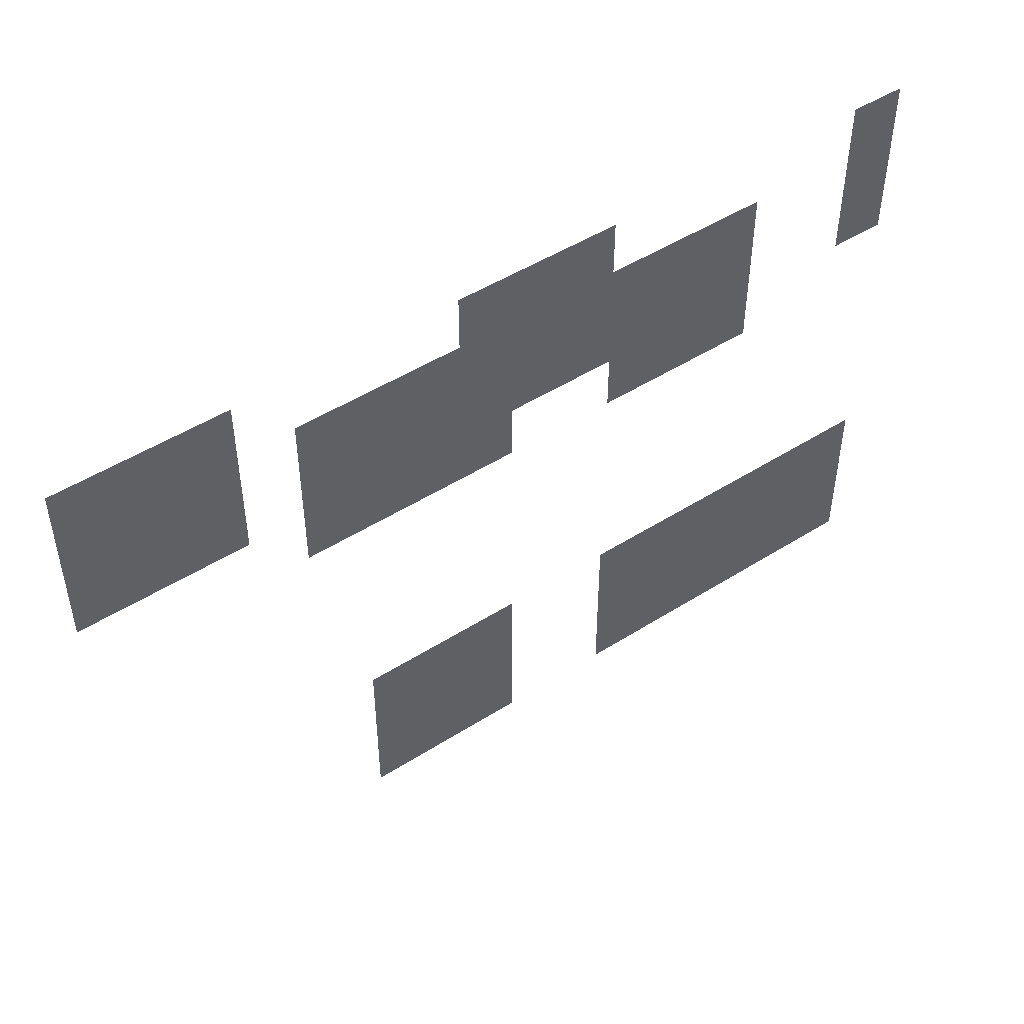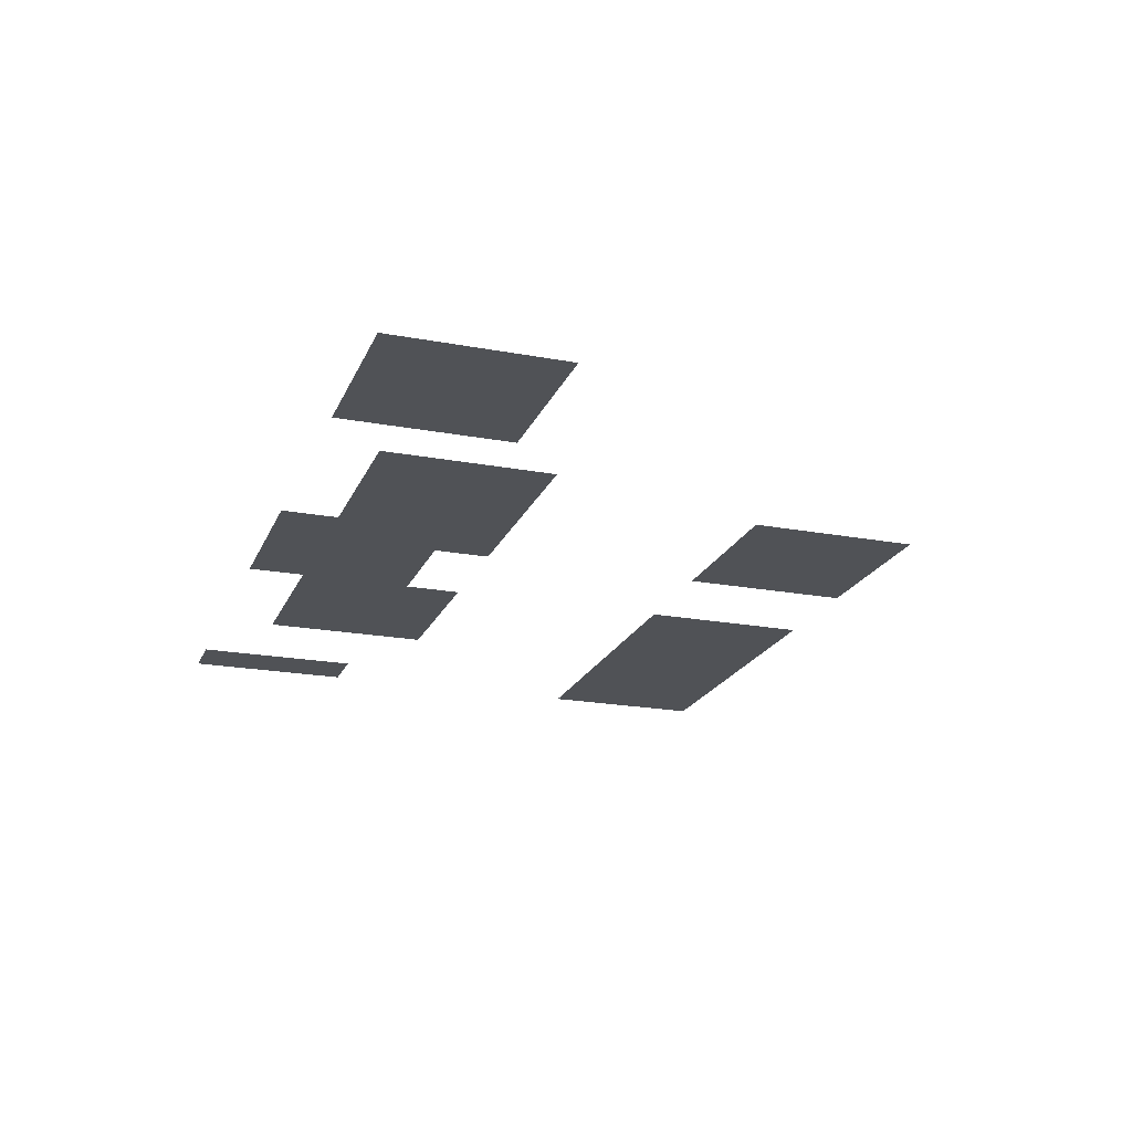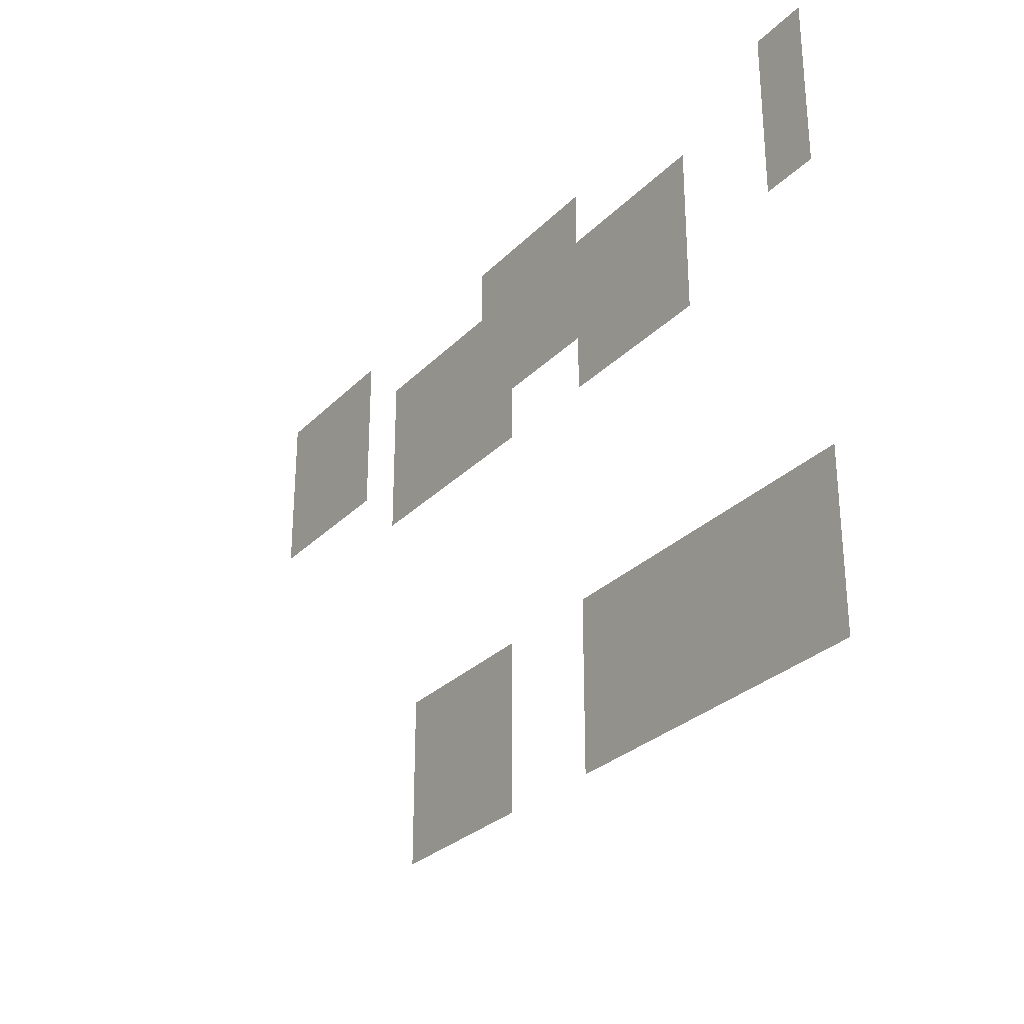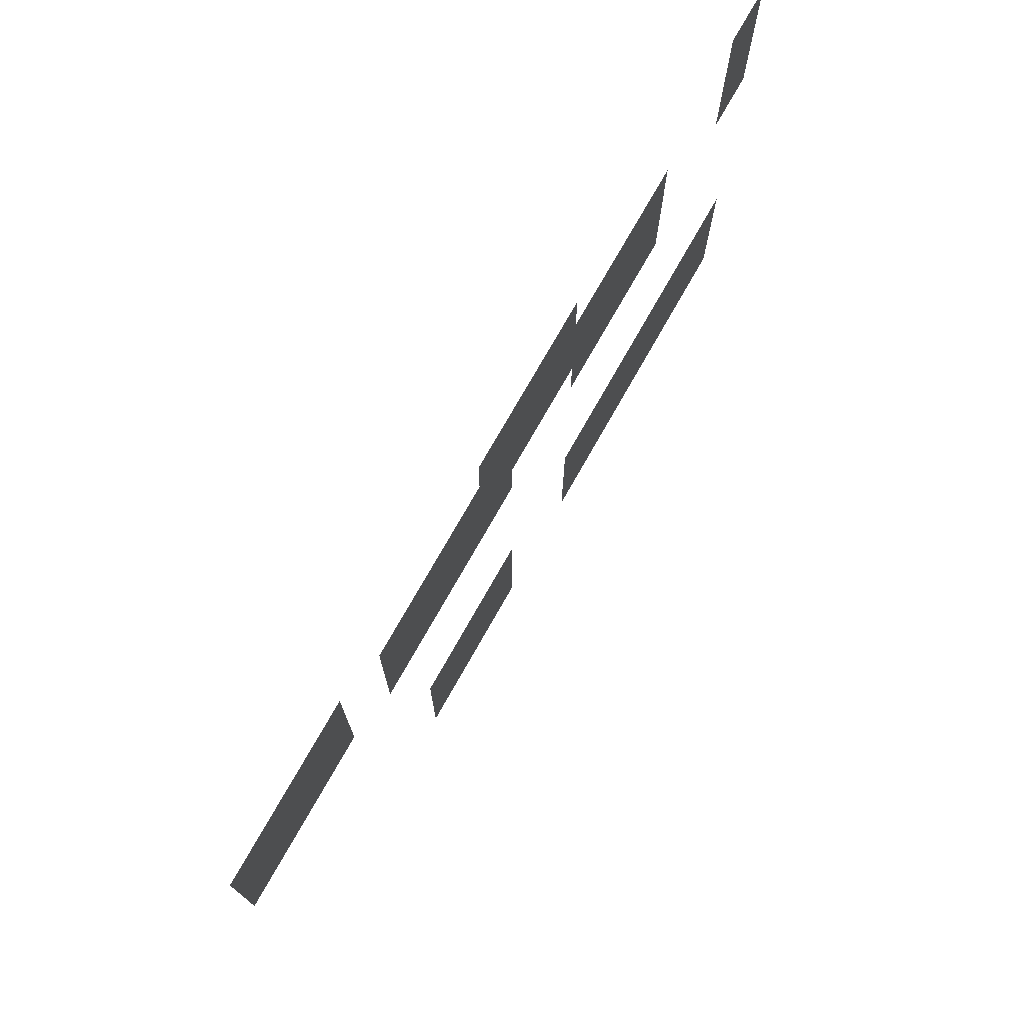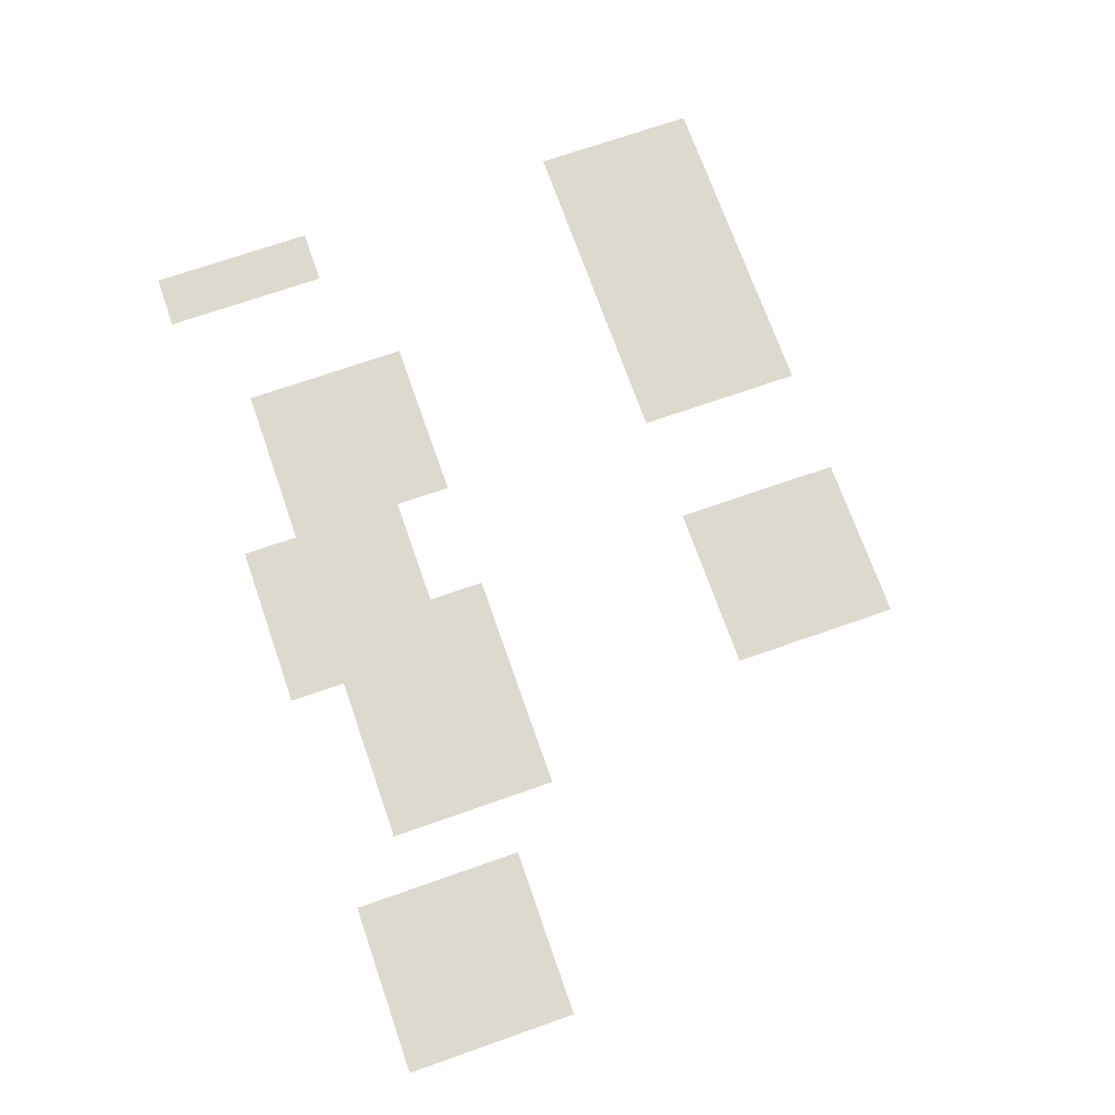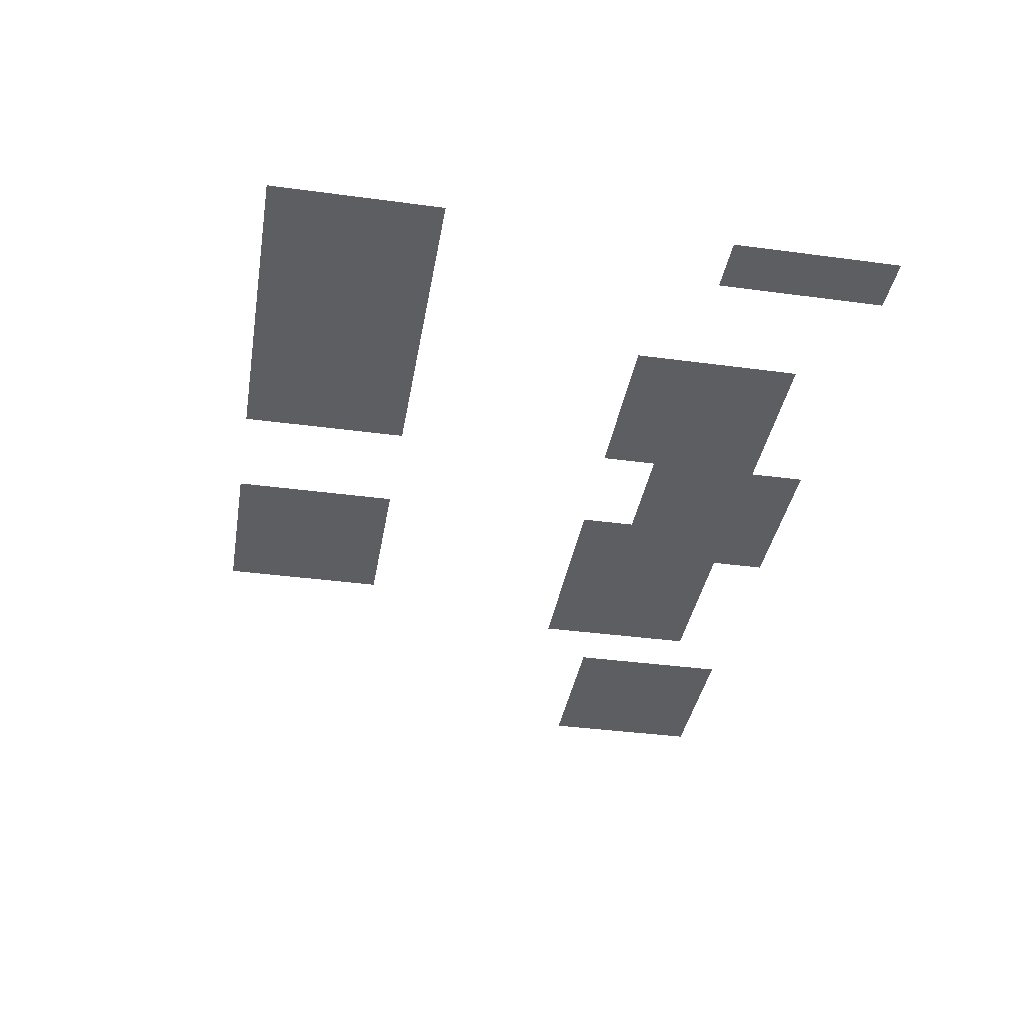
<metadata>
{"format":"obj","ext":"obj","renderer":"f3d","projection":"perspective","resolution":1024,"background":"white","views":[{"elev":48.4,"azim":-35.4,"up":"+Y"},{"elev":-20.7,"azim":-108.6,"up":"+Z"},{"elev":-28.6,"azim":55.5,"up":"+Y"},{"elev":74.3,"azim":-60.5,"up":"+Y"},{"elev":71.4,"azim":-109.3,"up":"+Z"},{"elev":-38.0,"azim":80.3,"up":"+Z"}]}
</metadata>
<code>
v 0 -1 0
v -1 -1 0
v -1 0 0
v 0 0 0
v -6 -1 0
v -7 -1 0
v -7 0 0
v -6 0 0
v -7 -1 0
v -8 -1 0
v -8 0 0
v -7 0 0
v -8 -1 0
v -9 -1 0
v -9 0 0
v -8 0 0
v -13 -1 0
v -14 -1 0
v -14 0 0
v -13 0 0
v -14 -1 0
v -15 -1 0
v -15 0 0
v -14 0 0
v -15 -1 0
v -16 -1 0
v -16 0 0
v -15 0 0
v 0 -2 0
v -1 -2 0
v -1 -1 0
v 0 -1 0
v -3 -2 0
v -4 -2 0
v -4 -1 0
v -3 -1 0
v -4 -2 0
v -5 -2 0
v -5 -1 0
v -4 -1 0
v -5 -2 0
v -6 -2 0
v -6 -1 0
v -5 -1 0
v -6 -2 0
v -7 -2 0
v -7 -1 0
v -6 -1 0
v -7 -2 0
v -8 -2 0
v -8 -1 0
v -7 -1 0
v -8 -2 0
v -9 -2 0
v -9 -1 0
v -8 -1 0
v -9 -2 0
v -10 -2 0
v -10 -1 0
v -9 -1 0
v -10 -2 0
v -11 -2 0
v -11 -1 0
v -10 -1 0
v -11 -2 0
v -12 -2 0
v -12 -1 0
v -11 -1 0
v -13 -2 0
v -14 -2 0
v -14 -1 0
v -13 -1 0
v -14 -2 0
v -15 -2 0
v -15 -1 0
v -14 -1 0
v -15 -2 0
v -16 -2 0
v -16 -1 0
v -15 -1 0
v 0 -3 0
v -1 -3 0
v -1 -2 0
v 0 -2 0
v -3 -3 0
v -4 -3 0
v -4 -2 0
v -3 -2 0
v -4 -3 0
v -5 -3 0
v -5 -2 0
v -4 -2 0
v -5 -3 0
v -6 -3 0
v -6 -2 0
v -5 -2 0
v -6 -3 0
v -7 -3 0
v -7 -2 0
v -6 -2 0
v -7 -3 0
v -8 -3 0
v -8 -2 0
v -7 -2 0
v -8 -3 0
v -9 -3 0
v -9 -2 0
v -8 -2 0
v -9 -3 0
v -10 -3 0
v -10 -2 0
v -9 -2 0
v -10 -3 0
v -11 -3 0
v -11 -2 0
v -10 -2 0
v -11 -3 0
v -12 -3 0
v -12 -2 0
v -11 -2 0
v -13 -3 0
v -14 -3 0
v -14 -2 0
v -13 -2 0
v -14 -3 0
v -15 -3 0
v -15 -2 0
v -14 -2 0
v -15 -3 0
v -16 -3 0
v -16 -2 0
v -15 -2 0
v -3 -4 0
v -4 -4 0
v -4 -3 0
v -3 -3 0
v -4 -4 0
v -5 -4 0
v -5 -3 0
v -4 -3 0
v -5 -4 0
v -6 -4 0
v -6 -3 0
v -5 -3 0
v -8 -4 0
v -9 -4 0
v -9 -3 0
v -8 -3 0
v -9 -4 0
v -10 -4 0
v -10 -3 0
v -9 -3 0
v -10 -4 0
v -11 -4 0
v -11 -3 0
v -10 -3 0
v -11 -4 0
v -12 -4 0
v -12 -3 0
v -11 -3 0
v 0 -9 0
v -1 -9 0
v -1 -8 0
v 0 -8 0
v -1 -9 0
v -2 -9 0
v -2 -8 0
v -1 -8 0
v -2 -9 0
v -3 -9 0
v -3 -8 0
v -2 -8 0
v -3 -9 0
v -4 -9 0
v -4 -8 0
v -3 -8 0
v -4 -9 0
v -5 -9 0
v -5 -8 0
v -4 -8 0
v -5 -9 0
v -6 -9 0
v -6 -8 0
v -5 -8 0
v -8 -9 0
v -9 -9 0
v -9 -8 0
v -8 -8 0
v -9 -9 0
v -10 -9 0
v -10 -8 0
v -9 -8 0
v -10 -9 0
v -11 -9 0
v -11 -8 0
v -10 -8 0
v 0 -10 0
v -1 -10 0
v -1 -9 0
v 0 -9 0
v -1 -10 0
v -2 -10 0
v -2 -9 0
v -1 -9 0
v -2 -10 0
v -3 -10 0
v -3 -9 0
v -2 -9 0
v -3 -10 0
v -4 -10 0
v -4 -9 0
v -3 -9 0
v -4 -10 0
v -5 -10 0
v -5 -9 0
v -4 -9 0
v -5 -10 0
v -6 -10 0
v -6 -9 0
v -5 -9 0
v -8 -10 0
v -9 -10 0
v -9 -9 0
v -8 -9 0
v -9 -10 0
v -10 -10 0
v -10 -9 0
v -9 -9 0
v -10 -10 0
v -11 -10 0
v -11 -9 0
v -10 -9 0
v 0 -11 0
v -1 -11 0
v -1 -10 0
v 0 -10 0
v -1 -11 0
v -2 -11 0
v -2 -10 0
v -1 -10 0
v -2 -11 0
v -3 -11 0
v -3 -10 0
v -2 -10 0
v -3 -11 0
v -4 -11 0
v -4 -10 0
v -3 -10 0
v -4 -11 0
v -5 -11 0
v -5 -10 0
v -4 -10 0
v -5 -11 0
v -6 -11 0
v -6 -10 0
v -5 -10 0
v -8 -11 0
v -9 -11 0
v -9 -10 0
v -8 -10 0
v -9 -11 0
v -10 -11 0
v -10 -10 0
v -9 -10 0
v -10 -11 0
v -11 -11 0
v -11 -10 0
v -10 -10 0
g Forest_mesh_0015
f 1 2 3 4
f 5 6 7 8
f 9 10 11 12
f 13 14 15 16
f 17 18 19 20
f 21 22 23 24
f 25 26 27 28
f 29 30 31 32
f 33 34 35 36
f 37 38 39 40
f 41 42 43 44
f 45 46 47 48
f 49 50 51 52
f 53 54 55 56
f 57 58 59 60
f 61 62 63 64
f 65 66 67 68
f 69 70 71 72
f 73 74 75 76
f 77 78 79 80
f 81 82 83 84
f 85 86 87 88
f 89 90 91 92
f 93 94 95 96
f 97 98 99 100
f 101 102 103 104
f 105 106 107 108
f 109 110 111 112
f 113 114 115 116
f 117 118 119 120
f 121 122 123 124
f 125 126 127 128
f 129 130 131 132
f 133 134 135 136
f 137 138 139 140
f 141 142 143 144
f 145 146 147 148
f 149 150 151 152
f 153 154 155 156
f 157 158 159 160
f 161 162 163 164
f 165 166 167 168
f 169 170 171 172
f 173 174 175 176
f 177 178 179 180
f 181 182 183 184
f 185 186 187 188
f 189 190 191 192
f 193 194 195 196
f 197 198 199 200
f 201 202 203 204
f 205 206 207 208
f 209 210 211 212
f 213 214 215 216
f 217 218 219 220
f 221 222 223 224
f 225 226 227 228
f 229 230 231 232
f 233 234 235 236
f 237 238 239 240
f 241 242 243 244
f 245 246 247 248
f 249 250 251 252
f 253 254 255 256
f 257 258 259 260
f 261 262 263 264
f 265 266 267 268

</code>
